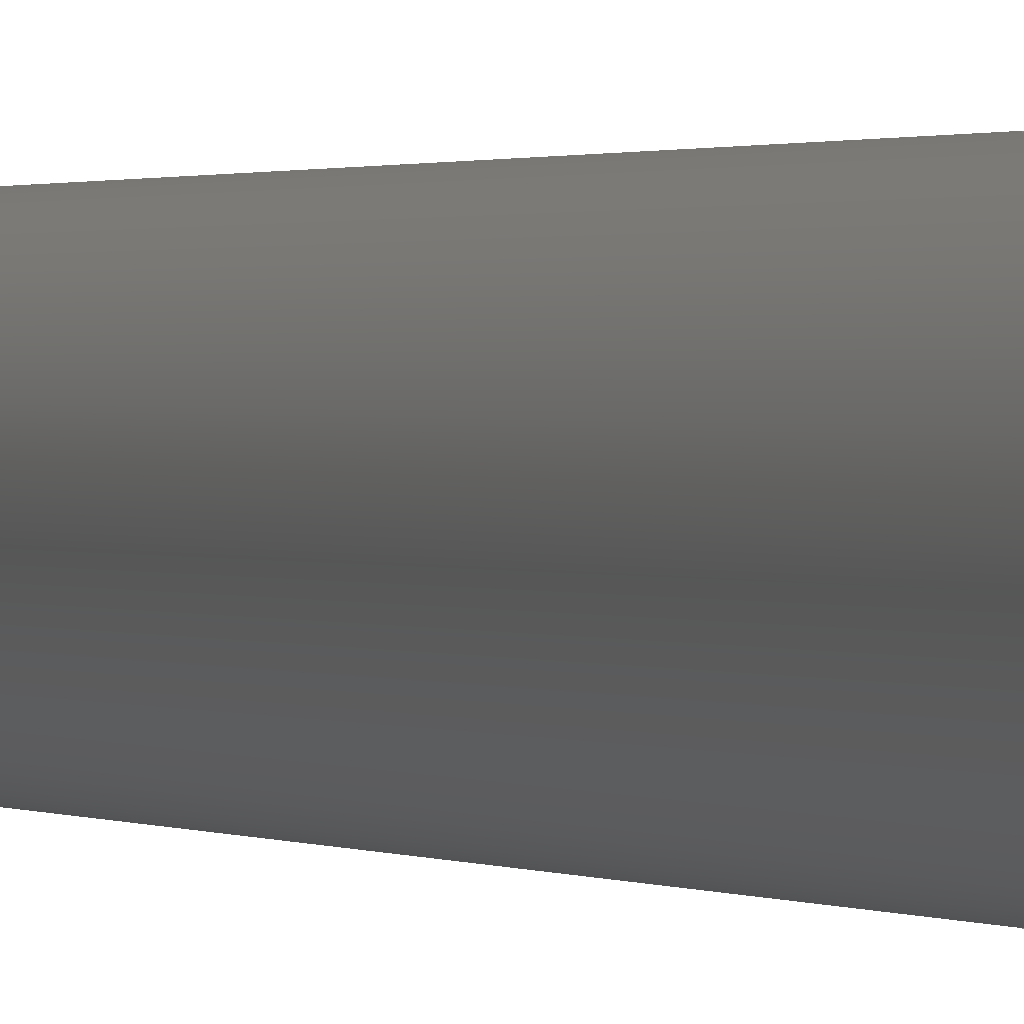
<metadata>
{"format":"step","ext":"stp","renderer":"f3d","projection":"perspective","resolution":1024,"background":"white","views":[{"elev":0.6,"azim":-18.1,"up":"+Y"}]}
</metadata>
<code>
ISO-10303-21;
DATA;
#1=MECHANICAL_DESIGN_GEOMETRIC_PRESENTATION_REPRESENTATION('',(#4),#300);
#2=SHAPE_REPRESENTATION_RELATIONSHIP('SRR','None',#310,#3);
#3=ADVANCED_BREP_SHAPE_REPRESENTATION('',(#5),#299);
#4=STYLED_ITEM('',(#319),#5);
#5=MANIFOLD_SOLID_BREP('Solid1',#90);
#6=PLANE('',#118);
#7=PLANE('',#119);
#8=CIRCLE('',#113,0.6575);
#9=CIRCLE('',#114,0.6575);
#10=CIRCLE('',#116,0.525);
#11=CIRCLE('',#117,0.525);
#12=FACE_BOUND('',#29,.T.);
#13=FACE_BOUND('',#31,.T.);
#14=FACE_BOUND('',#33,.T.);
#15=FACE_BOUND('',#34,.T.);
#16=FACE_BOUND('',#35,.T.);
#17=FACE_BOUND('',#37,.T.);
#18=FACE_BOUND('',#38,.T.);
#19=FACE_BOUND('',#39,.T.);
#20=FACE_BOUND('',#41,.T.);
#21=FACE_BOUND('',#43,.T.);
#22=FACE_OUTER_BOUND('',#28,.T.);
#23=FACE_OUTER_BOUND('',#30,.T.);
#24=FACE_OUTER_BOUND('',#32,.T.);
#25=FACE_OUTER_BOUND('',#36,.T.);
#26=FACE_OUTER_BOUND('',#40,.T.);
#27=FACE_OUTER_BOUND('',#42,.T.);
#28=EDGE_LOOP('',(#64));
#29=EDGE_LOOP('',(#65));
#30=EDGE_LOOP('',(#66));
#31=EDGE_LOOP('',(#67));
#32=EDGE_LOOP('',(#68));
#33=EDGE_LOOP('',(#69));
#34=EDGE_LOOP('',(#70));
#35=EDGE_LOOP('',(#71));
#36=EDGE_LOOP('',(#72));
#37=EDGE_LOOP('',(#73));
#38=EDGE_LOOP('',(#74));
#39=EDGE_LOOP('',(#75));
#40=EDGE_LOOP('',(#76));
#41=EDGE_LOOP('',(#77));
#42=EDGE_LOOP('',(#78));
#43=EDGE_LOOP('',(#79));
#44=B_SPLINE_CURVE_WITH_KNOTS('',3,(#145,#146,#147,#148,#149,#150,#151,
#152,#153,#154,#155,#156,#157,#158,#159,#160,#161,#162,#163,#164,#165,#166,
#167,#168,#169,#170,#171,#172,#173,#174,#175,#176,#177,#178),
 .UNSPECIFIED.,.T.,.F.,(4,2,2,2,2,2,2,2,2,2,2,2,2,2,2,2,4),(0,0.09271,
0.1854,0.2781,0.3709,0.4636,
0.5563,0.649,0.7417,0.8344,
0.9271,1.02,1.113,1.205,1.298,
1.391,1.483),.UNSPECIFIED.);
#45=B_SPLINE_CURVE_WITH_KNOTS('',3,(#180,#181,#182,#183,#184,#185,#186,
#187,#188,#189,#190,#191,#192,#193,#194,#195,#196,#197,#198,#199,#200,#201,
#202,#203,#204,#205,#206,#207,#208,#209,#210,#211,#212,#213),
 .UNSPECIFIED.,.T.,.F.,(4,2,2,2,2,2,2,2,2,2,2,2,2,2,2,2,4),(-1.485,
-1.392,-1.299,-1.206,-1.114,
-1.021,-0.928,-0.8352,-0.7424,
-0.6496,-0.5568,-0.464,-0.3712,
-0.2784,-0.1856,-0.0928,0),
 .UNSPECIFIED.);
#46=B_SPLINE_CURVE_WITH_KNOTS('',3,(#216,#217,#218,#219,#220,#221,#222,
#223,#224,#225,#226,#227,#228,#229,#230,#231,#232,#233,#234,#235,#236,#237,
#238,#239,#240,#241,#242,#243,#244,#245,#246,#247,#248,#249),
 .UNSPECIFIED.,.T.,.F.,(4,2,2,2,2,2,2,2,2,2,2,2,2,2,2,2,4),(0,0.0928,
0.1856,0.2784,0.3712,0.464,
0.5568,0.6496,0.7424,0.8352,
0.928,1.021,1.114,1.206,1.299,
1.392,1.485),.UNSPECIFIED.);
#47=B_SPLINE_CURVE_WITH_KNOTS('',3,(#251,#252,#253,#254,#255,#256,#257,
#258,#259,#260,#261,#262,#263,#264,#265,#266,#267,#268,#269,#270,#271,#272,
#273,#274,#275,#276,#277,#278,#279,#280,#281,#282,#283,#284),
 .UNSPECIFIED.,.T.,.F.,(4,2,2,2,2,2,2,2,2,2,2,2,2,2,2,2,4),(-1.483,
-1.391,-1.298,-1.205,-1.113,
-1.02,-0.9271,-0.8344,-0.7417,
-0.649,-0.5563,-0.4636,-0.3709,
-0.2781,-0.1854,-0.09271,0),
 .UNSPECIFIED.);
#48=VERTEX_POINT('',#144);
#49=VERTEX_POINT('',#179);
#50=VERTEX_POINT('',#215);
#51=VERTEX_POINT('',#250);
#52=VERTEX_POINT('',#286);
#53=VERTEX_POINT('',#288);
#54=VERTEX_POINT('',#291);
#55=VERTEX_POINT('',#293);
#56=EDGE_CURVE('',#48,#48,#44,.T.);
#57=EDGE_CURVE('',#49,#49,#45,.T.);
#58=EDGE_CURVE('',#50,#50,#46,.T.);
#59=EDGE_CURVE('',#51,#51,#47,.T.);
#60=EDGE_CURVE('',#52,#52,#8,.T.);
#61=EDGE_CURVE('',#53,#53,#9,.T.);
#62=EDGE_CURVE('',#54,#54,#10,.T.);
#63=EDGE_CURVE('',#55,#55,#11,.T.);
#64=ORIENTED_EDGE('',*,*,#56,.F.);
#65=ORIENTED_EDGE('',*,*,#57,.T.);
#66=ORIENTED_EDGE('',*,*,#58,.T.);
#67=ORIENTED_EDGE('',*,*,#59,.F.);
#68=ORIENTED_EDGE('',*,*,#60,.T.);
#69=ORIENTED_EDGE('',*,*,#59,.T.);
#70=ORIENTED_EDGE('',*,*,#61,.F.);
#71=ORIENTED_EDGE('',*,*,#56,.T.);
#72=ORIENTED_EDGE('',*,*,#62,.F.);
#73=ORIENTED_EDGE('',*,*,#57,.F.);
#74=ORIENTED_EDGE('',*,*,#63,.T.);
#75=ORIENTED_EDGE('',*,*,#58,.F.);
#76=ORIENTED_EDGE('',*,*,#60,.F.);
#77=ORIENTED_EDGE('',*,*,#62,.T.);
#78=ORIENTED_EDGE('',*,*,#61,.T.);
#79=ORIENTED_EDGE('',*,*,#63,.F.);
#80=CYLINDRICAL_SURFACE('',#110,0.09675);
#81=CYLINDRICAL_SURFACE('',#111,0.09675);
#82=CYLINDRICAL_SURFACE('',#112,0.6575);
#83=CYLINDRICAL_SURFACE('',#115,0.525);
#84=ADVANCED_FACE('',(#22,#12),#80,.F.);
#85=ADVANCED_FACE('',(#23,#13),#81,.F.);
#86=ADVANCED_FACE('',(#24,#14,#15,#16),#82,.T.);
#87=ADVANCED_FACE('',(#25,#17,#18,#19),#83,.F.);
#88=ADVANCED_FACE('',(#26,#20),#6,.F.);
#89=ADVANCED_FACE('',(#27,#21),#7,.T.);
#90=CLOSED_SHELL('',(#84,#85,#86,#87,#88,#89));
#91=DERIVED_UNIT_ELEMENT(#93,0);
#92=DERIVED_UNIT_ELEMENT(#304,0);
#93=(
MASS_UNIT()
NAMED_UNIT(*)
SI_UNIT($,.GRAM.)
);
#94=DERIVED_UNIT((#91,#92));
#95=MEASURE_REPRESENTATION_ITEM('density measure',
POSITIVE_RATIO_MEASURE(7.85),#94);
#96=PROPERTY_DEFINITION_REPRESENTATION(#101,#98);
#97=PROPERTY_DEFINITION_REPRESENTATION(#102,#99);
#98=REPRESENTATION('material name',(#100),#299);
#99=REPRESENTATION('density',(#95),#299);
#100=DESCRIPTIVE_REPRESENTATION_ITEM('Steel','Steel');
#101=PROPERTY_DEFINITION('material property','material name',#312);
#102=PROPERTY_DEFINITION('material property','density of part',#312);
#103=DATE_TIME_ROLE('creation_date');
#104=APPLIED_DATE_AND_TIME_ASSIGNMENT(#105,#103,(#312));
#105=DATE_AND_TIME(#106,#107);
#106=CALENDAR_DATE(2017,17,12);
#107=LOCAL_TIME(23,39,17,#108);
#108=COORDINATED_UNIVERSAL_TIME_OFFSET(0,0,.BEHIND.);
#109=AXIS2_PLACEMENT_3D('placement',#142,#120,#121);
#110=AXIS2_PLACEMENT_3D('',#143,#122,#123);
#111=AXIS2_PLACEMENT_3D('',#214,#124,#125);
#112=AXIS2_PLACEMENT_3D('',#285,#126,#127);
#113=AXIS2_PLACEMENT_3D('',#287,#128,#129);
#114=AXIS2_PLACEMENT_3D('',#289,#130,#131);
#115=AXIS2_PLACEMENT_3D('',#290,#132,#133);
#116=AXIS2_PLACEMENT_3D('',#292,#134,#135);
#117=AXIS2_PLACEMENT_3D('',#294,#136,#137);
#118=AXIS2_PLACEMENT_3D('',#295,#138,#139);
#119=AXIS2_PLACEMENT_3D('',#296,#140,#141);
#120=DIRECTION('axis',(0,0,1));
#121=DIRECTION('refdir',(1,0,0));
#122=DIRECTION('center_axis',(0,-1,0));
#123=DIRECTION('ref_axis',(0,0,-1));
#124=DIRECTION('center_axis',(0,-1,0));
#125=DIRECTION('ref_axis',(0,0,-1));
#126=DIRECTION('center_axis',(0,0,1));
#127=DIRECTION('ref_axis',(1,0,0));
#128=DIRECTION('center_axis',(0,0,1));
#129=DIRECTION('ref_axis',(1,0,0));
#130=DIRECTION('center_axis',(0,0,1));
#131=DIRECTION('ref_axis',(1,0,0));
#132=DIRECTION('center_axis',(0,0,1));
#133=DIRECTION('ref_axis',(1,0,0));
#134=DIRECTION('center_axis',(0,0,1));
#135=DIRECTION('ref_axis',(1,0,0));
#136=DIRECTION('center_axis',(0,0,1));
#137=DIRECTION('ref_axis',(1,0,0));
#138=DIRECTION('center_axis',(0,0,1));
#139=DIRECTION('ref_axis',(1,0,0));
#140=DIRECTION('center_axis',(0,0,1));
#141=DIRECTION('ref_axis',(1,0,0));
#142=CARTESIAN_POINT('',(0,0,0));
#143=CARTESIAN_POINT('Origin',(-0.83,12.26,-3));
#144=CARTESIAN_POINT('',(-0.83,1.488,-2.903));
#145=CARTESIAN_POINT('Ctrl Pts',(-0.7332,1.48,-3));
#146=CARTESIAN_POINT('Ctrl Pts',(-0.7332,1.48,-2.988));
#147=CARTESIAN_POINT('Ctrl Pts',(-0.7357,1.481,-2.975));
#148=CARTESIAN_POINT('Ctrl Pts',(-0.7456,1.482,-2.951));
#149=CARTESIAN_POINT('Ctrl Pts',(-0.753,1.483,-2.94));
#150=CARTESIAN_POINT('Ctrl Pts',(-0.7702,1.485,-2.923));
#151=CARTESIAN_POINT('Ctrl Pts',(-0.781,1.486,-2.916));
#152=CARTESIAN_POINT('Ctrl Pts',(-0.8049,1.487,-2.906));
#153=CARTESIAN_POINT('Ctrl Pts',(-0.8178,1.488,-2.903));
#154=CARTESIAN_POINT('Ctrl Pts',(-0.8422,1.488,-2.903));
#155=CARTESIAN_POINT('Ctrl Pts',(-0.8551,1.487,-2.906));
#156=CARTESIAN_POINT('Ctrl Pts',(-0.879,1.486,-2.916));
#157=CARTESIAN_POINT('Ctrl Pts',(-0.8898,1.485,-2.923));
#158=CARTESIAN_POINT('Ctrl Pts',(-0.907,1.483,-2.94));
#159=CARTESIAN_POINT('Ctrl Pts',(-0.9144,1.482,-2.951));
#160=CARTESIAN_POINT('Ctrl Pts',(-0.9243,1.481,-2.975));
#161=CARTESIAN_POINT('Ctrl Pts',(-0.9267,1.48,-2.988));
#162=CARTESIAN_POINT('Ctrl Pts',(-0.9267,1.48,-3.012));
#163=CARTESIAN_POINT('Ctrl Pts',(-0.9243,1.481,-3.025));
#164=CARTESIAN_POINT('Ctrl Pts',(-0.9144,1.482,-3.049));
#165=CARTESIAN_POINT('Ctrl Pts',(-0.907,1.483,-3.06));
#166=CARTESIAN_POINT('Ctrl Pts',(-0.8898,1.485,-3.077));
#167=CARTESIAN_POINT('Ctrl Pts',(-0.879,1.486,-3.084));
#168=CARTESIAN_POINT('Ctrl Pts',(-0.8551,1.487,-3.094));
#169=CARTESIAN_POINT('Ctrl Pts',(-0.8422,1.488,-3.097));
#170=CARTESIAN_POINT('Ctrl Pts',(-0.8178,1.488,-3.097));
#171=CARTESIAN_POINT('Ctrl Pts',(-0.8049,1.487,-3.094));
#172=CARTESIAN_POINT('Ctrl Pts',(-0.781,1.486,-3.084));
#173=CARTESIAN_POINT('Ctrl Pts',(-0.7702,1.485,-3.077));
#174=CARTESIAN_POINT('Ctrl Pts',(-0.753,1.483,-3.06));
#175=CARTESIAN_POINT('Ctrl Pts',(-0.7456,1.482,-3.049));
#176=CARTESIAN_POINT('Ctrl Pts',(-0.7357,1.481,-3.025));
#177=CARTESIAN_POINT('Ctrl Pts',(-0.7332,1.48,-3.012));
#178=CARTESIAN_POINT('Ctrl Pts',(-0.7332,1.48,-3));
#179=CARTESIAN_POINT('',(-0.83,1.355,-3.097));
#180=CARTESIAN_POINT('Ctrl Pts',(-0.7332,1.346,-3));
#181=CARTESIAN_POINT('Ctrl Pts',(-0.7332,1.346,-2.988));
#182=CARTESIAN_POINT('Ctrl Pts',(-0.7357,1.346,-2.975));
#183=CARTESIAN_POINT('Ctrl Pts',(-0.7456,1.348,-2.951));
#184=CARTESIAN_POINT('Ctrl Pts',(-0.753,1.349,-2.94));
#185=CARTESIAN_POINT('Ctrl Pts',(-0.7702,1.352,-2.923));
#186=CARTESIAN_POINT('Ctrl Pts',(-0.781,1.353,-2.916));
#187=CARTESIAN_POINT('Ctrl Pts',(-0.8049,1.355,-2.906));
#188=CARTESIAN_POINT('Ctrl Pts',(-0.8178,1.355,-2.903));
#189=CARTESIAN_POINT('Ctrl Pts',(-0.8422,1.355,-2.903));
#190=CARTESIAN_POINT('Ctrl Pts',(-0.8551,1.355,-2.906));
#191=CARTESIAN_POINT('Ctrl Pts',(-0.879,1.353,-2.916));
#192=CARTESIAN_POINT('Ctrl Pts',(-0.8898,1.352,-2.923));
#193=CARTESIAN_POINT('Ctrl Pts',(-0.907,1.349,-2.94));
#194=CARTESIAN_POINT('Ctrl Pts',(-0.9144,1.348,-2.951));
#195=CARTESIAN_POINT('Ctrl Pts',(-0.9243,1.346,-2.975));
#196=CARTESIAN_POINT('Ctrl Pts',(-0.9267,1.346,-2.988));
#197=CARTESIAN_POINT('Ctrl Pts',(-0.9267,1.346,-3.012));
#198=CARTESIAN_POINT('Ctrl Pts',(-0.9243,1.346,-3.025));
#199=CARTESIAN_POINT('Ctrl Pts',(-0.9144,1.348,-3.049));
#200=CARTESIAN_POINT('Ctrl Pts',(-0.907,1.349,-3.06));
#201=CARTESIAN_POINT('Ctrl Pts',(-0.8898,1.352,-3.077));
#202=CARTESIAN_POINT('Ctrl Pts',(-0.879,1.353,-3.084));
#203=CARTESIAN_POINT('Ctrl Pts',(-0.8551,1.355,-3.094));
#204=CARTESIAN_POINT('Ctrl Pts',(-0.8422,1.355,-3.097));
#205=CARTESIAN_POINT('Ctrl Pts',(-0.8178,1.355,-3.097));
#206=CARTESIAN_POINT('Ctrl Pts',(-0.8049,1.355,-3.094));
#207=CARTESIAN_POINT('Ctrl Pts',(-0.781,1.353,-3.084));
#208=CARTESIAN_POINT('Ctrl Pts',(-0.7702,1.352,-3.077));
#209=CARTESIAN_POINT('Ctrl Pts',(-0.753,1.349,-3.06));
#210=CARTESIAN_POINT('Ctrl Pts',(-0.7456,1.348,-3.049));
#211=CARTESIAN_POINT('Ctrl Pts',(-0.7357,1.346,-3.025));
#212=CARTESIAN_POINT('Ctrl Pts',(-0.7332,1.346,-3.012));
#213=CARTESIAN_POINT('Ctrl Pts',(-0.7332,1.346,-3));
#214=CARTESIAN_POINT('Origin',(-0.83,12.26,-3));
#215=CARTESIAN_POINT('',(-0.83,0.305,-3.097));
#216=CARTESIAN_POINT('Ctrl Pts',(-0.7332,0.314,-3));
#217=CARTESIAN_POINT('Ctrl Pts',(-0.7332,0.314,-3.012));
#218=CARTESIAN_POINT('Ctrl Pts',(-0.7357,0.3135,-3.025));
#219=CARTESIAN_POINT('Ctrl Pts',(-0.7456,0.3118,-3.049));
#220=CARTESIAN_POINT('Ctrl Pts',(-0.753,0.3106,-3.06));
#221=CARTESIAN_POINT('Ctrl Pts',(-0.7702,0.3083,-3.077));
#222=CARTESIAN_POINT('Ctrl Pts',(-0.781,0.3072,-3.084));
#223=CARTESIAN_POINT('Ctrl Pts',(-0.8049,0.3055,-3.094));
#224=CARTESIAN_POINT('Ctrl Pts',(-0.8178,0.305,-3.097));
#225=CARTESIAN_POINT('Ctrl Pts',(-0.8422,0.305,-3.097));
#226=CARTESIAN_POINT('Ctrl Pts',(-0.8551,0.3055,-3.094));
#227=CARTESIAN_POINT('Ctrl Pts',(-0.879,0.3072,-3.084));
#228=CARTESIAN_POINT('Ctrl Pts',(-0.8898,0.3083,-3.077));
#229=CARTESIAN_POINT('Ctrl Pts',(-0.907,0.3106,-3.06));
#230=CARTESIAN_POINT('Ctrl Pts',(-0.9144,0.3118,-3.049));
#231=CARTESIAN_POINT('Ctrl Pts',(-0.9243,0.3135,-3.025));
#232=CARTESIAN_POINT('Ctrl Pts',(-0.9267,0.314,-3.012));
#233=CARTESIAN_POINT('Ctrl Pts',(-0.9267,0.314,-2.988));
#234=CARTESIAN_POINT('Ctrl Pts',(-0.9243,0.3135,-2.975));
#235=CARTESIAN_POINT('Ctrl Pts',(-0.9144,0.3118,-2.951));
#236=CARTESIAN_POINT('Ctrl Pts',(-0.907,0.3106,-2.94));
#237=CARTESIAN_POINT('Ctrl Pts',(-0.8898,0.3083,-2.923));
#238=CARTESIAN_POINT('Ctrl Pts',(-0.879,0.3072,-2.916));
#239=CARTESIAN_POINT('Ctrl Pts',(-0.8551,0.3055,-2.906));
#240=CARTESIAN_POINT('Ctrl Pts',(-0.8422,0.305,-2.903));
#241=CARTESIAN_POINT('Ctrl Pts',(-0.8178,0.305,-2.903));
#242=CARTESIAN_POINT('Ctrl Pts',(-0.8049,0.3055,-2.906));
#243=CARTESIAN_POINT('Ctrl Pts',(-0.781,0.3072,-2.916));
#244=CARTESIAN_POINT('Ctrl Pts',(-0.7702,0.3083,-2.923));
#245=CARTESIAN_POINT('Ctrl Pts',(-0.753,0.3106,-2.94));
#246=CARTESIAN_POINT('Ctrl Pts',(-0.7456,0.3118,-2.951));
#247=CARTESIAN_POINT('Ctrl Pts',(-0.7357,0.3135,-2.975));
#248=CARTESIAN_POINT('Ctrl Pts',(-0.7332,0.314,-2.988));
#249=CARTESIAN_POINT('Ctrl Pts',(-0.7332,0.314,-3));
#250=CARTESIAN_POINT('',(-0.83,0.1725,-2.903));
#251=CARTESIAN_POINT('Ctrl Pts',(-0.7332,0.1797,-3));
#252=CARTESIAN_POINT('Ctrl Pts',(-0.7332,0.1797,-3.012));
#253=CARTESIAN_POINT('Ctrl Pts',(-0.7357,0.1793,-3.025));
#254=CARTESIAN_POINT('Ctrl Pts',(-0.7456,0.1779,-3.049));
#255=CARTESIAN_POINT('Ctrl Pts',(-0.753,0.177,-3.06));
#256=CARTESIAN_POINT('Ctrl Pts',(-0.7702,0.1752,-3.077));
#257=CARTESIAN_POINT('Ctrl Pts',(-0.781,0.1742,-3.084));
#258=CARTESIAN_POINT('Ctrl Pts',(-0.8049,0.1729,-3.094));
#259=CARTESIAN_POINT('Ctrl Pts',(-0.8178,0.1725,-3.097));
#260=CARTESIAN_POINT('Ctrl Pts',(-0.8422,0.1725,-3.097));
#261=CARTESIAN_POINT('Ctrl Pts',(-0.8551,0.1729,-3.094));
#262=CARTESIAN_POINT('Ctrl Pts',(-0.879,0.1742,-3.084));
#263=CARTESIAN_POINT('Ctrl Pts',(-0.8898,0.1752,-3.077));
#264=CARTESIAN_POINT('Ctrl Pts',(-0.907,0.177,-3.06));
#265=CARTESIAN_POINT('Ctrl Pts',(-0.9144,0.1779,-3.049));
#266=CARTESIAN_POINT('Ctrl Pts',(-0.9243,0.1793,-3.025));
#267=CARTESIAN_POINT('Ctrl Pts',(-0.9267,0.1797,-3.012));
#268=CARTESIAN_POINT('Ctrl Pts',(-0.9267,0.1797,-2.988));
#269=CARTESIAN_POINT('Ctrl Pts',(-0.9243,0.1793,-2.975));
#270=CARTESIAN_POINT('Ctrl Pts',(-0.9144,0.1779,-2.951));
#271=CARTESIAN_POINT('Ctrl Pts',(-0.907,0.177,-2.94));
#272=CARTESIAN_POINT('Ctrl Pts',(-0.8898,0.1752,-2.923));
#273=CARTESIAN_POINT('Ctrl Pts',(-0.879,0.1742,-2.916));
#274=CARTESIAN_POINT('Ctrl Pts',(-0.8551,0.1729,-2.906));
#275=CARTESIAN_POINT('Ctrl Pts',(-0.8422,0.1725,-2.903));
#276=CARTESIAN_POINT('Ctrl Pts',(-0.8178,0.1725,-2.903));
#277=CARTESIAN_POINT('Ctrl Pts',(-0.8049,0.1729,-2.906));
#278=CARTESIAN_POINT('Ctrl Pts',(-0.781,0.1742,-2.916));
#279=CARTESIAN_POINT('Ctrl Pts',(-0.7702,0.1752,-2.923));
#280=CARTESIAN_POINT('Ctrl Pts',(-0.753,0.177,-2.94));
#281=CARTESIAN_POINT('Ctrl Pts',(-0.7456,0.1779,-2.951));
#282=CARTESIAN_POINT('Ctrl Pts',(-0.7357,0.1793,-2.975));
#283=CARTESIAN_POINT('Ctrl Pts',(-0.7332,0.1797,-2.988));
#284=CARTESIAN_POINT('Ctrl Pts',(-0.7332,0.1797,-3));
#285=CARTESIAN_POINT('Origin',(-0.83,0.83,-12));
#286=CARTESIAN_POINT('',(-0.1725,0.83,-12));
#287=CARTESIAN_POINT('Origin',(-0.83,0.83,-12));
#288=CARTESIAN_POINT('',(-0.1725,0.83,0));
#289=CARTESIAN_POINT('Origin',(-0.83,0.83,0));
#290=CARTESIAN_POINT('Origin',(-0.83,0.83,-12));
#291=CARTESIAN_POINT('',(-0.305,0.83,-12));
#292=CARTESIAN_POINT('Origin',(-0.83,0.83,-12));
#293=CARTESIAN_POINT('',(-0.305,0.83,0));
#294=CARTESIAN_POINT('Origin',(-0.83,0.83,0));
#295=CARTESIAN_POINT('Origin',(-0.83,0.83,-12));
#296=CARTESIAN_POINT('Origin',(-0.83,0.83,0));
#297=UNCERTAINTY_MEASURE_WITH_UNIT(LENGTH_MEASURE(0.0003937),
#302,'DISTANCE_ACCURACY_VALUE',
'Maximum model space distance between geometric entities at asserted c
onnectivities');
#298=UNCERTAINTY_MEASURE_WITH_UNIT(LENGTH_MEASURE(0.0003937),
#302,'DISTANCE_ACCURACY_VALUE',
'Maximum model space distance between geometric entities at asserted c
onnectivities');
#299=(
GEOMETRIC_REPRESENTATION_CONTEXT(3)
GLOBAL_UNCERTAINTY_ASSIGNED_CONTEXT((#297))
GLOBAL_UNIT_ASSIGNED_CONTEXT((#302,#307,#306))
REPRESENTATION_CONTEXT('','3D')
);
#300=(
GEOMETRIC_REPRESENTATION_CONTEXT(3)
GLOBAL_UNCERTAINTY_ASSIGNED_CONTEXT((#298))
GLOBAL_UNIT_ASSIGNED_CONTEXT((#302,#307,#306))
REPRESENTATION_CONTEXT('','3D')
);
#301=DIMENSIONAL_EXPONENTS(1,0,0,0,0,0,0);
#302=(
CONVERSION_BASED_UNIT('inch',#305)
LENGTH_UNIT()
NAMED_UNIT(#301)
);
#303=(
LENGTH_UNIT()
NAMED_UNIT(*)
SI_UNIT(.MILLI.,.METRE.)
);
#304=(
LENGTH_UNIT()
NAMED_UNIT(*)
SI_UNIT(.CENTI.,.METRE.)
);
#305=LENGTH_MEASURE_WITH_UNIT(LENGTH_MEASURE(25.4),#303);
#306=(
NAMED_UNIT(*)
SI_UNIT($,.STERADIAN.)
SOLID_ANGLE_UNIT()
);
#307=(
NAMED_UNIT(*)
PLANE_ANGLE_UNIT()
SI_UNIT($,.RADIAN.)
);
#308=SHAPE_DEFINITION_REPRESENTATION(#309,#310);
#309=PRODUCT_DEFINITION_SHAPE('',$,#312);
#310=SHAPE_REPRESENTATION('',(#109),#299);
#311=PRODUCT_DEFINITION_CONTEXT('part definition',#316,'design');
#312=PRODUCT_DEFINITION('GE-18028','GE-18028',#313,#311);
#313=PRODUCT_DEFINITION_FORMATION('ANY',$,#318);
#314=PRODUCT_RELATED_PRODUCT_CATEGORY('GE-18028','GE-18028',(#318));
#315=APPLICATION_PROTOCOL_DEFINITION('international standard',
'automotive_design',2009,#316);
#316=APPLICATION_CONTEXT(
'Core Data for Automotive Mechanical Design Process');
#317=PRODUCT_CONTEXT('part definition',#316,'mechanical');
#318=PRODUCT('GE-18028','GE-18028',$,(#317));
#319=PRESENTATION_STYLE_ASSIGNMENT((#320));
#320=SURFACE_STYLE_USAGE(.BOTH.,#321);
#321=SURFACE_SIDE_STYLE('',(#322));
#322=SURFACE_STYLE_FILL_AREA(#323);
#323=FILL_AREA_STYLE('',(#324));
#324=FILL_AREA_STYLE_COLOUR('',#325);
#325=COLOUR_RGB('',0.9569,0.9569,0.9569);
ENDSEC;
END-ISO-10303-21;

</code>
